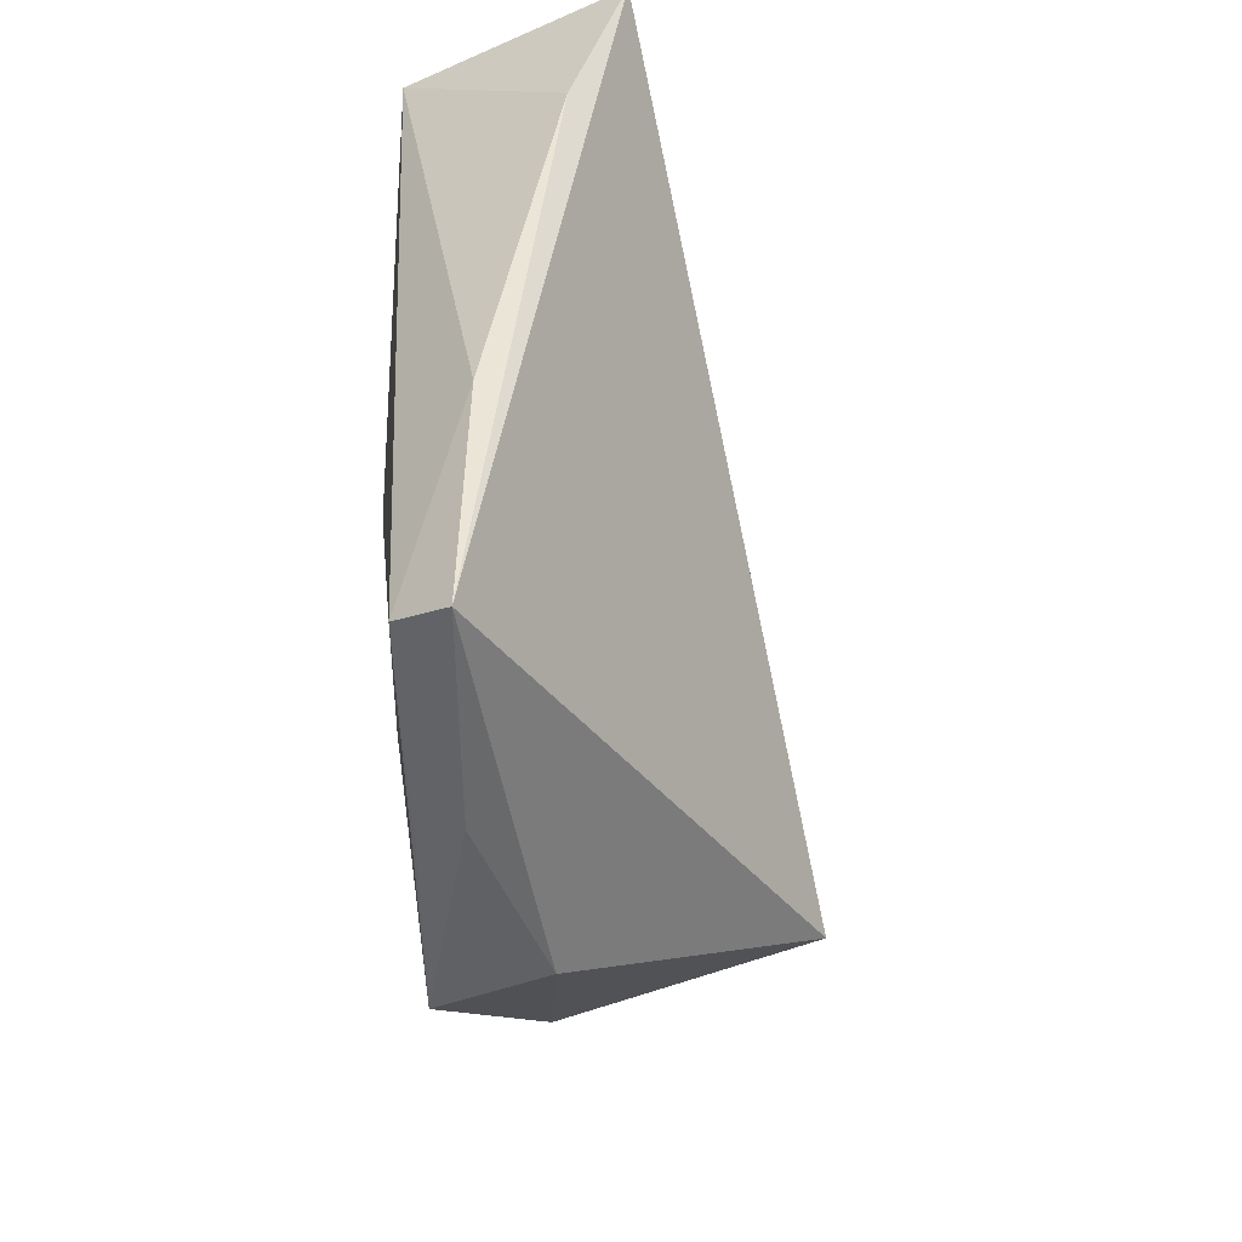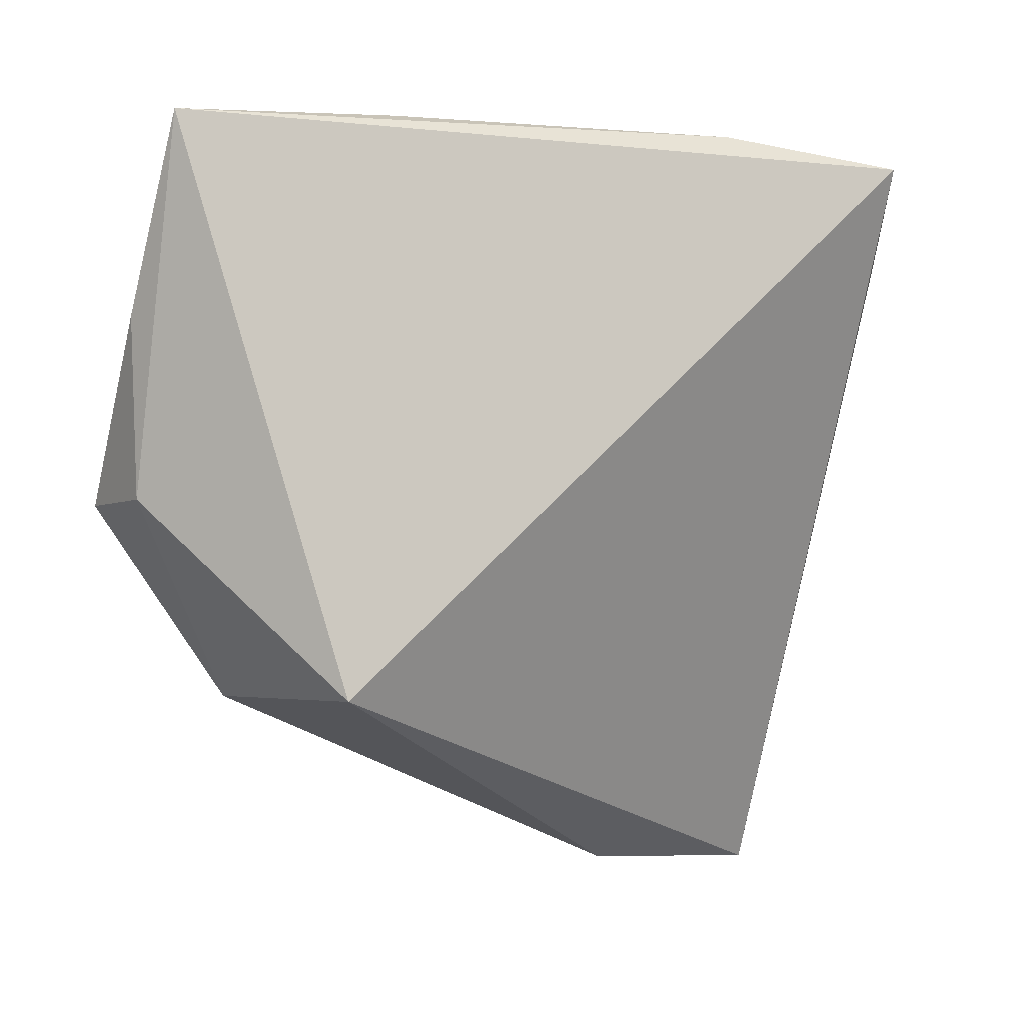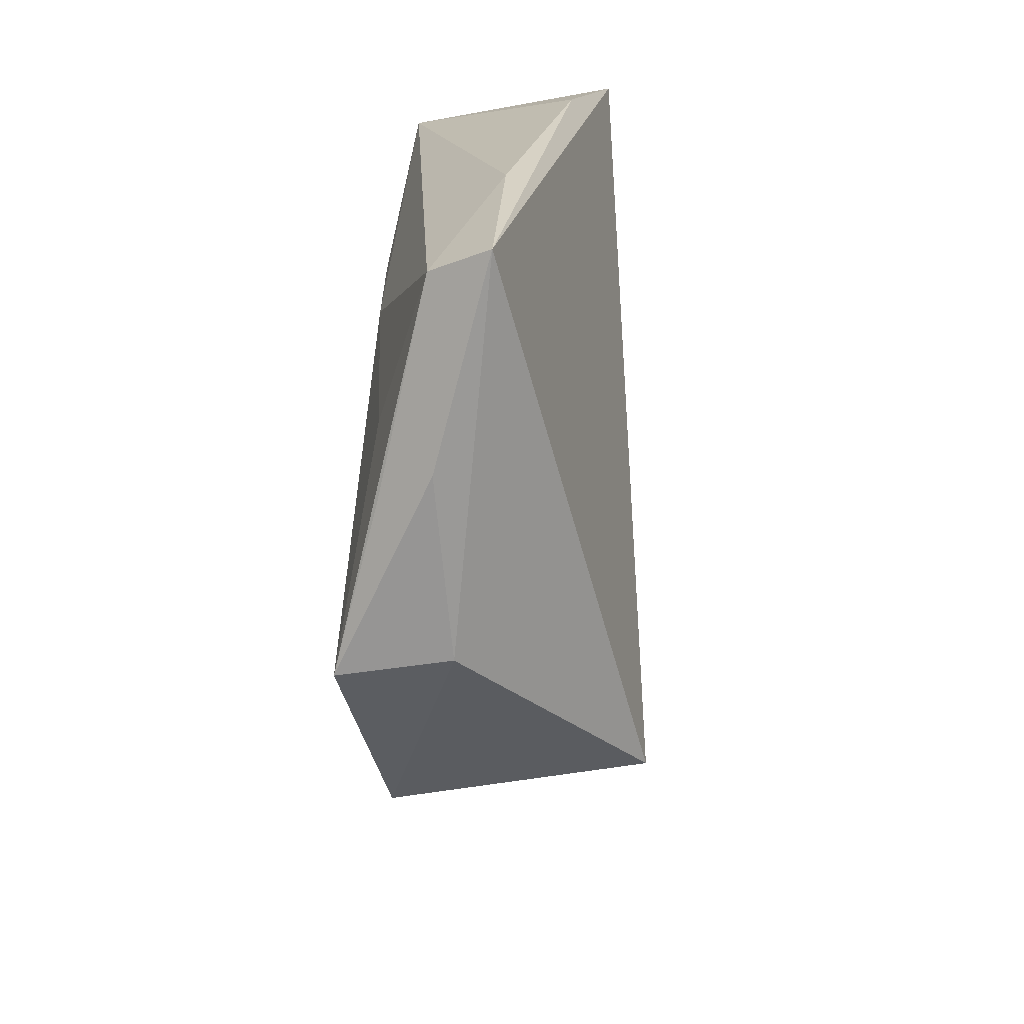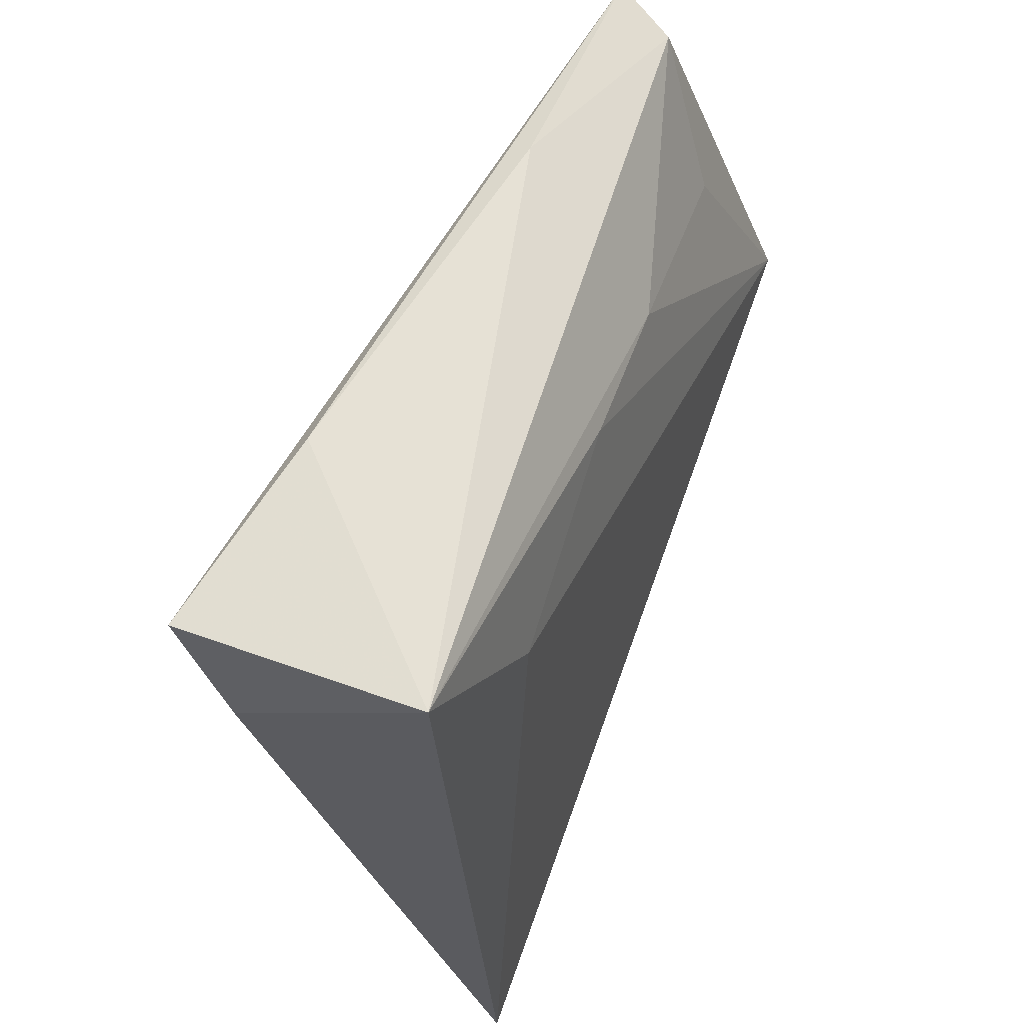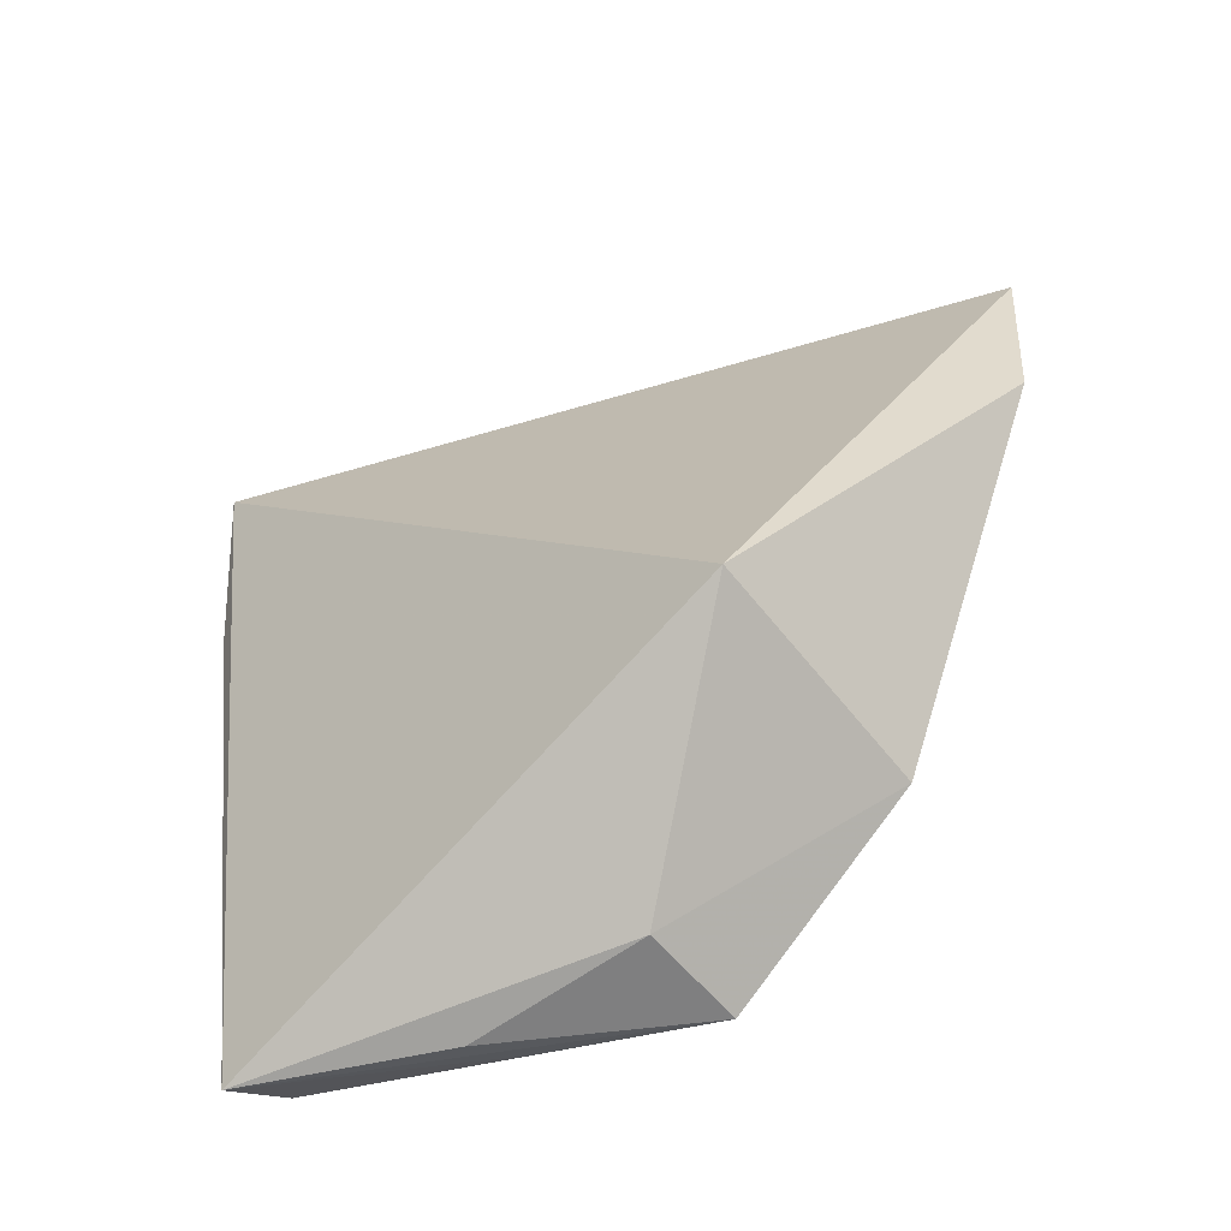
<metadata>
{"format":"obj","ext":"obj","renderer":"f3d","projection":"perspective","resolution":1024,"background":"white","views":[{"elev":-49.4,"azim":22.2,"up":"+Y"},{"elev":-2.0,"azim":56.6,"up":"+Z"},{"elev":-70.7,"azim":6.9,"up":"+Y"},{"elev":61.0,"azim":-160.2,"up":"+Z"},{"elev":-59.0,"azim":127.1,"up":"+Y"}]}
</metadata>
<code>
v -0.01474 0.05609 0.06391
v -0.02185 0.01344 0.06369
v -0.01746 0.02113 0.03363
v -0.03036 0.05697 0.02225
v -0.02701 0.05586 0.06323
v -0.03202 0.01354 0.04382
v -0.01724 0.04565 0.06507
v -0.01761 0.05691 0.05816
v -0.02614 0.01339 0.04397
v -0.03102 0.02076 0.0334
v -0.02896 0.04806 0.0552
v -0.02502 0.01509 0.06265
v -0.02115 0.02598 0.06467
v -0.0259 0.01291 0.05351
v -0.02995 0.04554 0.023
v -0.02868 0.0367 0.05829
v -0.02874 0.01409 0.05221
v -0.0287 0.0289 0.0577
v -0.02852 0.01794 0.05494
f 1 2 3
f 1 3 4
f 7 2 1
f 7 1 5
f 8 5 1
f 8 1 4
f 8 4 5
f 9 3 2
f 10 6 4
f 10 9 6
f 10 3 9
f 11 5 4
f 11 4 6
f 13 7 5
f 13 2 7
f 13 12 2
f 13 5 12
f 14 9 2
f 14 2 6
f 14 6 9
f 15 10 4
f 15 4 3
f 15 3 10
f 16 11 6
f 16 5 11
f 17 12 6
f 17 6 2
f 17 2 12
f 18 12 5
f 18 5 16
f 18 16 6
f 19 18 6
f 19 6 12
f 19 12 18

</code>
